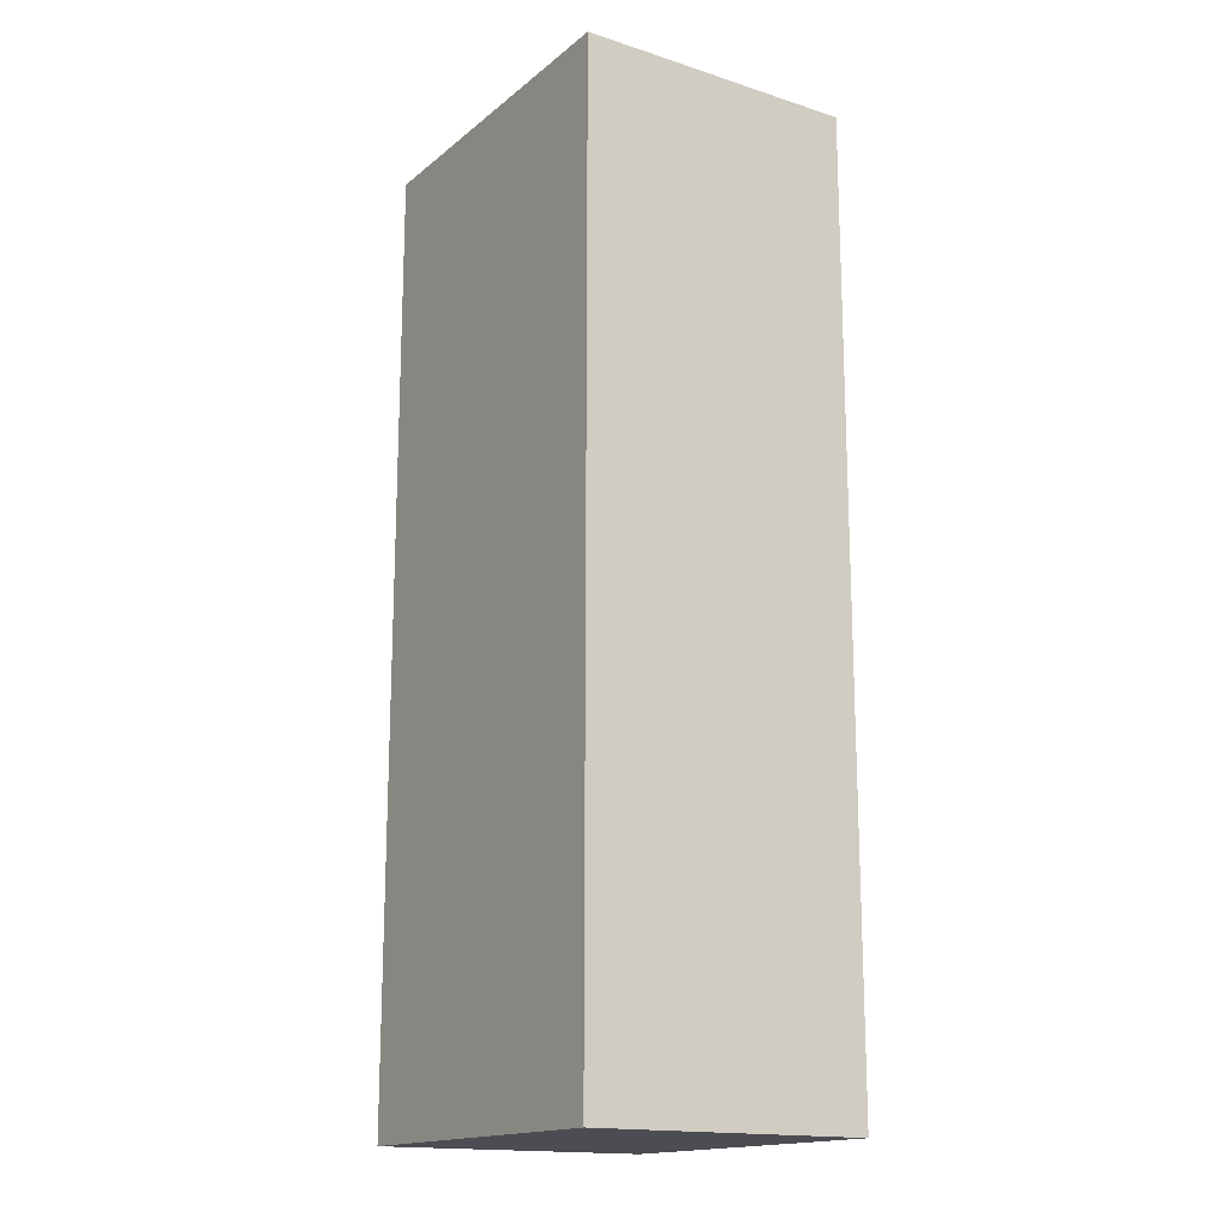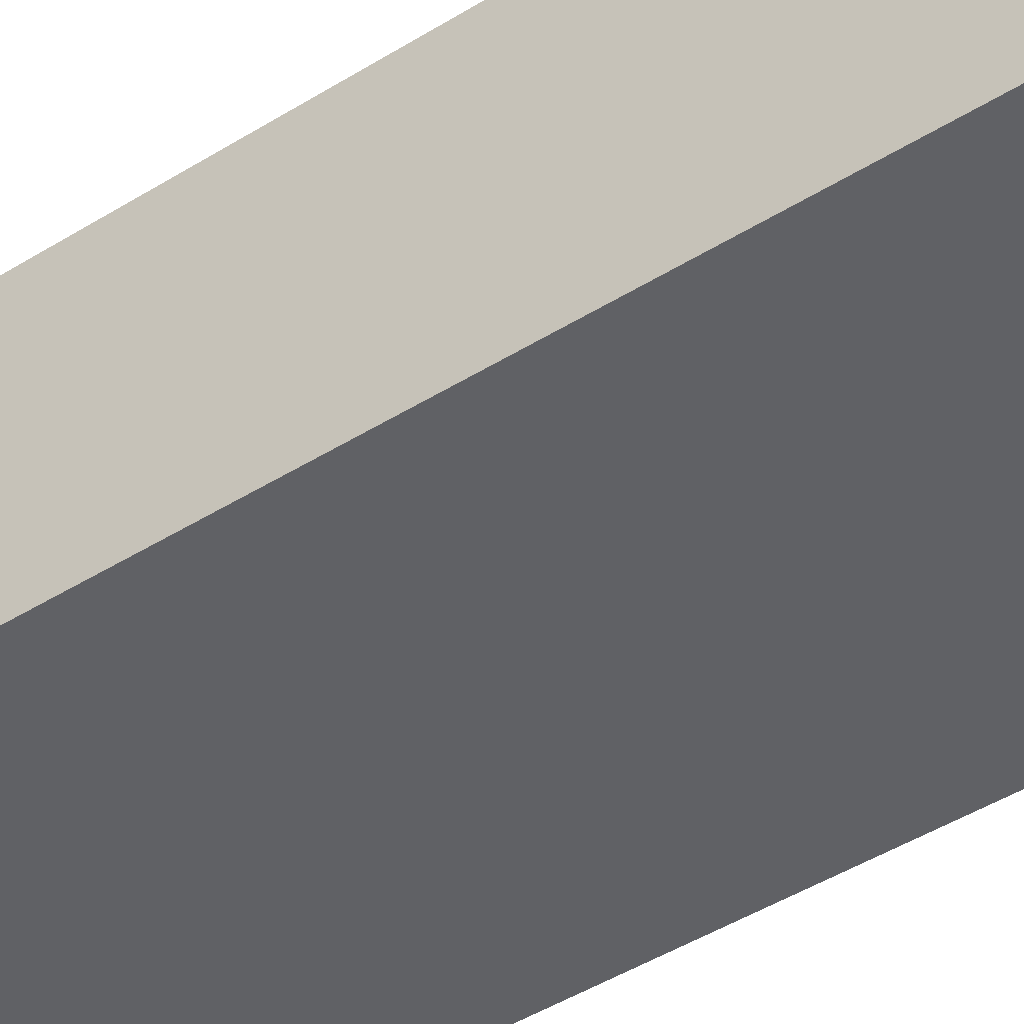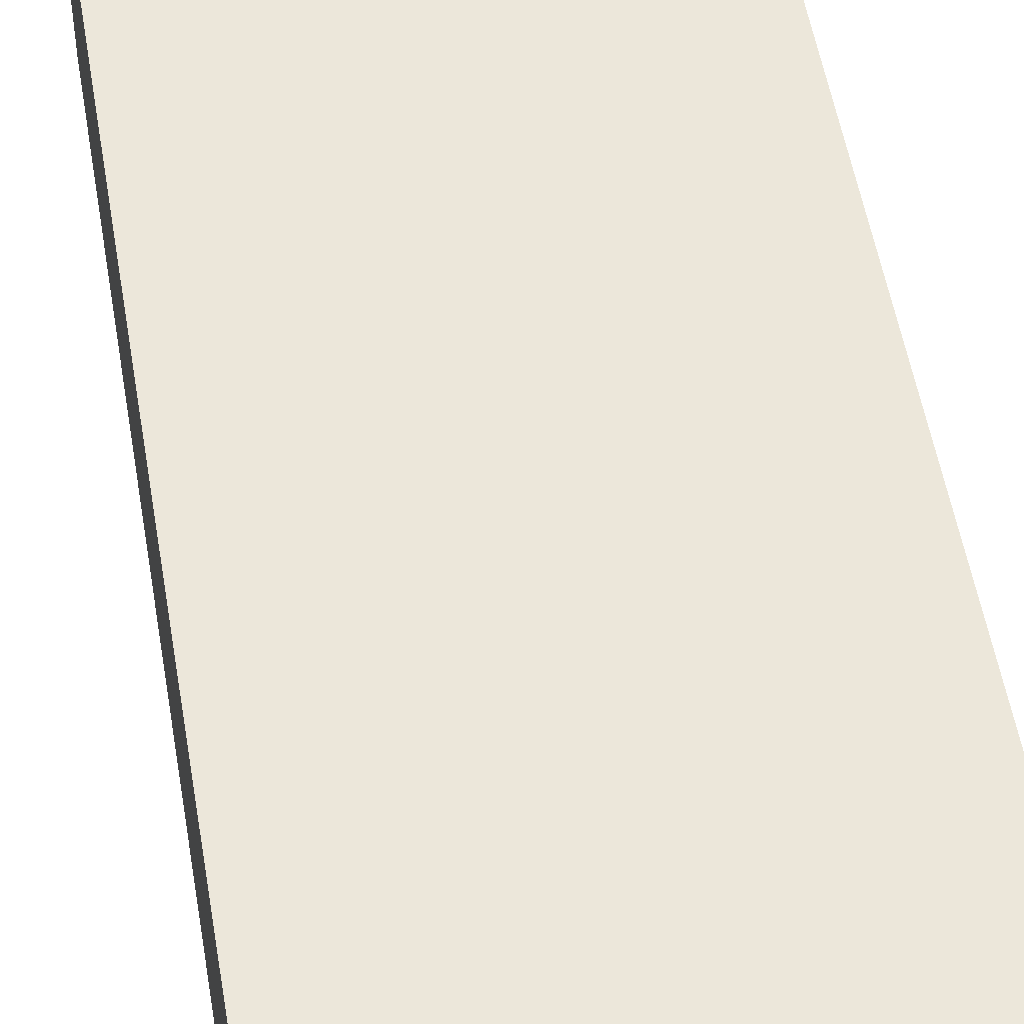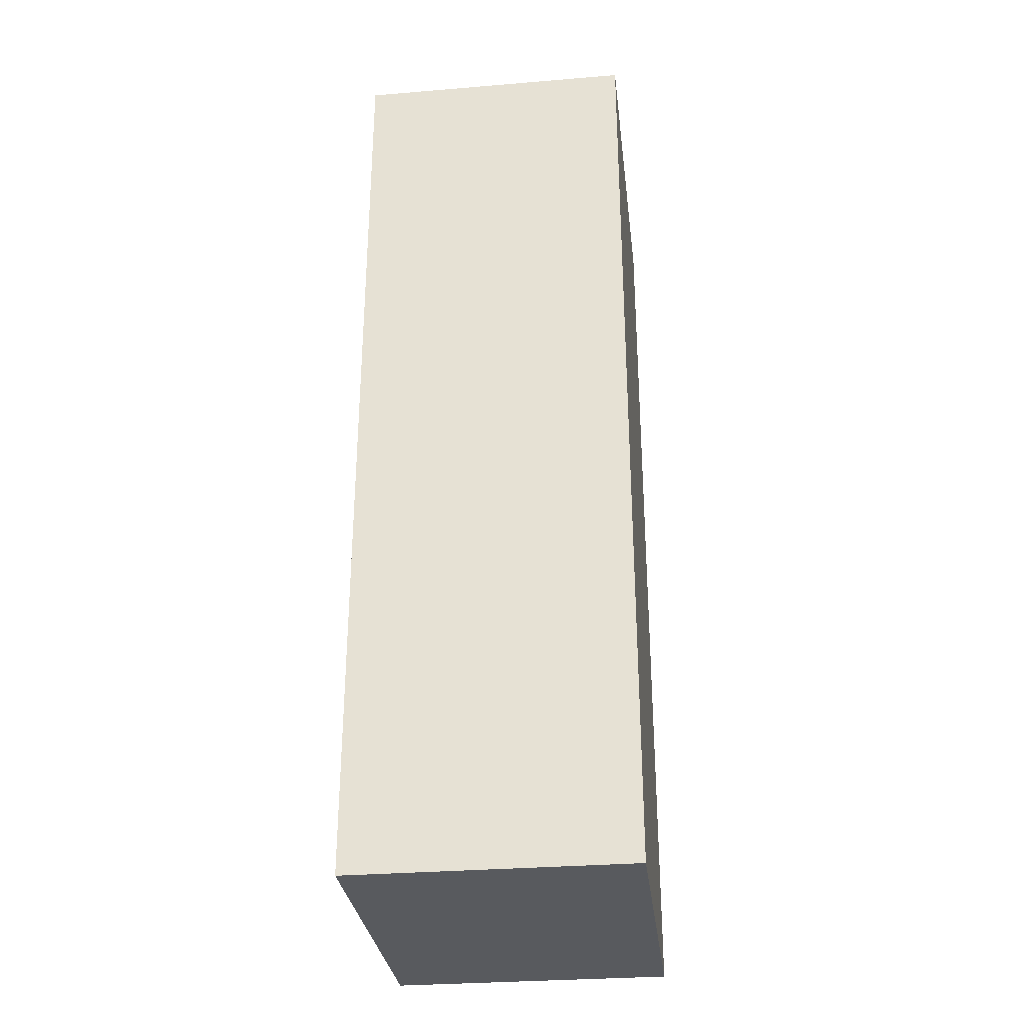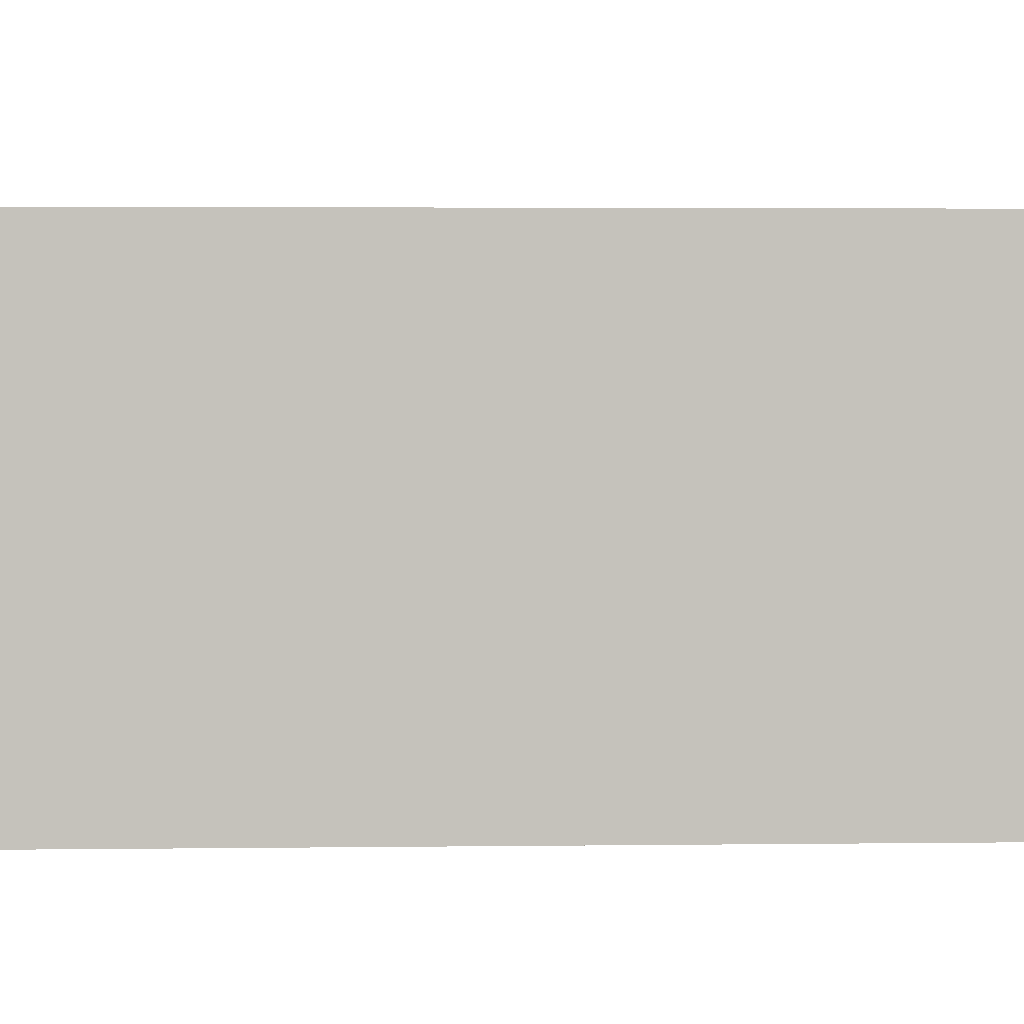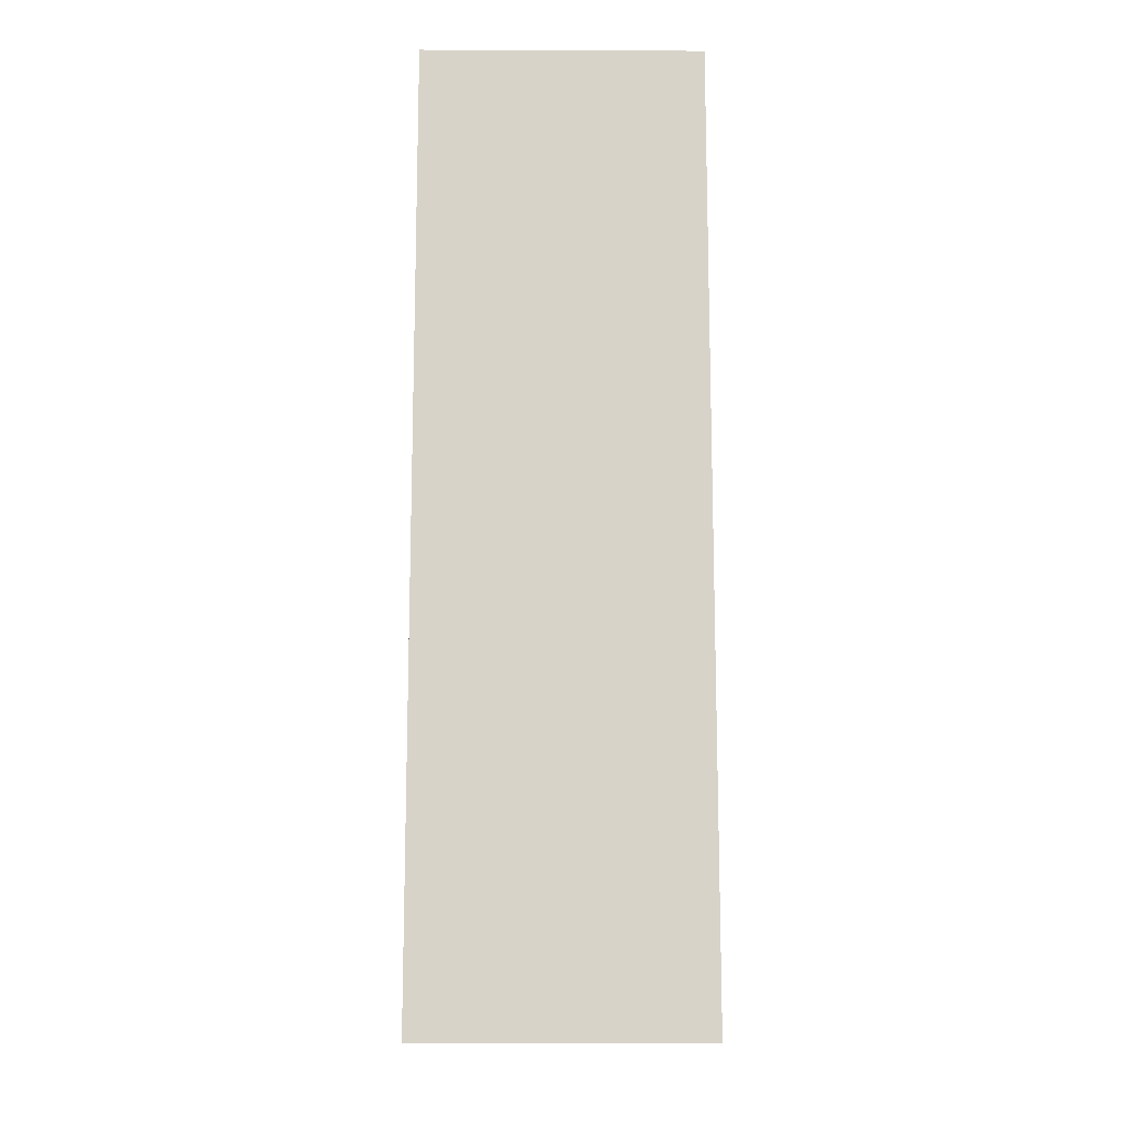
<metadata>
{"format":"obj","ext":"obj","renderer":"f3d","projection":"perspective","resolution":1024,"background":"white","views":[{"elev":-16.4,"azim":57.0,"up":"+Y"},{"elev":-49.3,"azim":-55.9,"up":"+Z"},{"elev":51.8,"azim":-9.4,"up":"+Z"},{"elev":-30.8,"azim":-83.2,"up":"+Y"},{"elev":2.3,"azim":86.5,"up":"+Z"},{"elev":-13.3,"azim":-90.5,"up":"+Y"}]}
</metadata>
<code>
g pb_Mesh398266
v 20 -160 -20
v -60 -160 -20
v 20 60 -20
v -60 60 -20
v -60 -160 -20
v -60 -160 -85
v -60 60 -20
v -60 60 -85
v -60 -160 -85
v 20 -160 -85
v -60 60 -85
v 20 60 -85
v 20 -160 -85
v 20 -160 -20
v 20 60 -85
v 20 60 -20
v 20 60 -20
v -60 60 -20
v 20 60 -85
v -60 60 -85
v 20 -160 -85
v -60 -160 -85
v 20 -160 -20
v -60 -160 -20
g pb_Mesh398266_0
f 3 2 1
f 3 4 2
f 7 6 5
f 7 8 6
f 11 10 9
f 11 12 10
f 15 14 13
f 15 16 14
f 19 18 17
f 19 20 18
f 23 22 21
f 23 24 22

</code>
